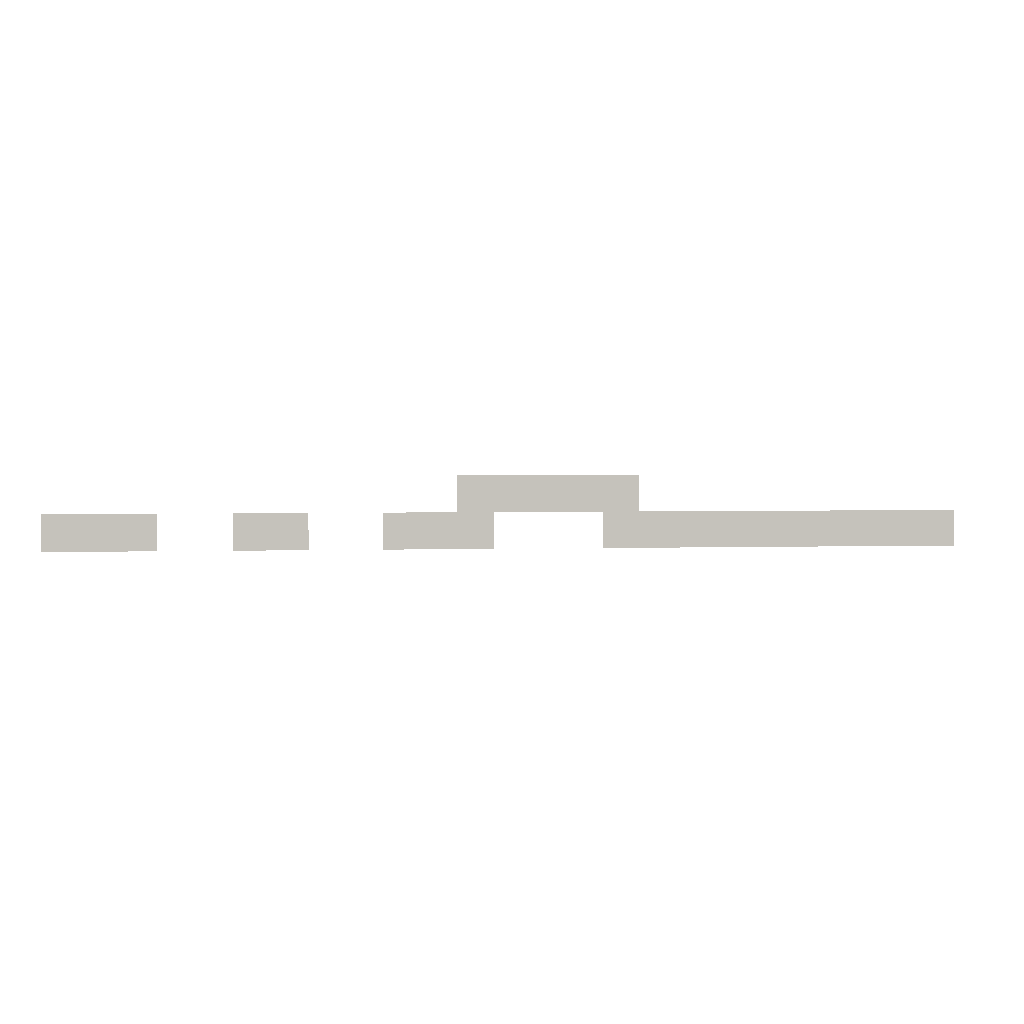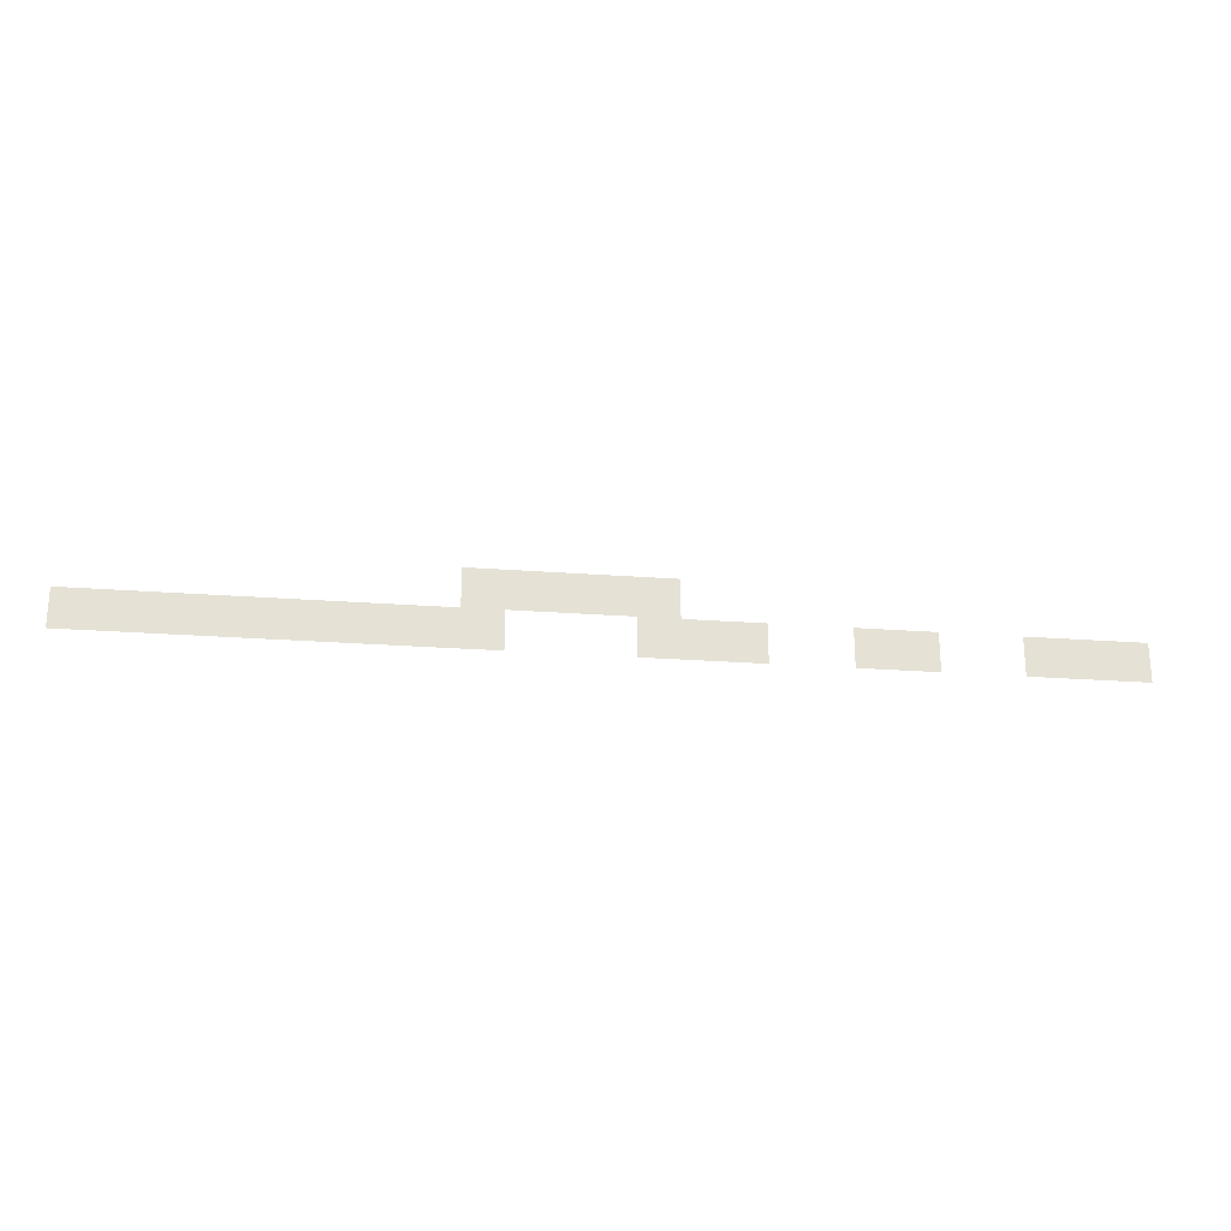
<metadata>
{"format":"obj","ext":"obj","renderer":"f3d","projection":"perspective","resolution":1024,"background":"white","views":[{"elev":2.2,"azim":-7.0,"up":"+Y"},{"elev":-24.1,"azim":172.8,"up":"+Y"}]}
</metadata>
<code>
v -18 -26 0
v -20 -26 0
v -20 -24 0
v -18 -24 0
v -20 -26 0
v -22 -26 0
v -22 -24 0
v -20 -24 0
v -22 -26 0
v -24 -26 0
v -24 -24 0
v -22 -24 0
v -24 -26 0
v -26 -26 0
v -26 -24 0
v -24 -24 0
v -26 -26 0
v -28 -26 0
v -28 -24 0
v -26 -24 0
v 0 -28 0
v -2 -28 0
v -2 -26 0
v 0 -26 0
v -2 -28 0
v -4 -28 0
v -4 -26 0
v -2 -26 0
v -3 -28 0
v -5 -28 0
v -5 -26 0
v -3 -26 0
v -4 -28 0
v -6 -28 0
v -6 -26 0
v -4 -26 0
v -5 -28 0
v -7 -28 0
v -7 -26 0
v -5 -26 0
v -6 -28 0
v -8 -28 0
v -8 -26 0
v -6 -26 0
v -7 -28 0
v -9 -28 0
v -9 -26 0
v -7 -26 0
v -8 -28 0
v -10 -28 0
v -10 -26 0
v -8 -26 0
v -9 -28 0
v -11 -28 0
v -11 -26 0
v -9 -26 0
v -10 -28 0
v -12 -28 0
v -12 -26 0
v -10 -26 0
v -11 -28 0
v -13 -28 0
v -13 -26 0
v -11 -26 0
v -12 -28 0
v -14 -28 0
v -14 -26 0
v -12 -26 0
v -13 -28 0
v -15 -28 0
v -15 -26 0
v -13 -26 0
v -14 -28 0
v -16 -28 0
v -16 -26 0
v -14 -26 0
v -15 -28 0
v -17 -28 0
v -17 -26 0
v -15 -26 0
v -16 -28 0
v -18 -28 0
v -18 -26 0
v -16 -26 0
v -18 -28 0
v -20 -28 0
v -20 -26 0
v -18 -26 0
v -26 -28 0
v -28 -28 0
v -28 -26 0
v -26 -26 0
v -28 -28 0
v -30 -28 0
v -30 -26 0
v -28 -26 0
v -30 -28 0
v -32 -28 0
v -32 -26 0
v -30 -26 0
v -36 -28 0
v -38 -28 0
v -38 -26 0
v -36 -26 0
v -38 -28 0
v -40 -28 0
v -40 -26 0
v -38 -26 0
v -44 -28 0
v -46 -28 0
v -46 -26 0
v -44 -26 0
v -46 -28 0
v -48 -28 0
v -48 -26 0
v -46 -26 0
v -48 -28 0
v -50 -28 0
v -50 -26 0
v -48 -26 0
g prueba_mesh_0007
f 1 2 3 4
f 5 6 7 8
f 9 10 11 12
f 13 14 15 16
f 17 18 19 20
f 21 22 23 24
f 25 26 27 28
f 29 30 31 32
f 33 34 35 36
f 37 38 39 40
f 41 42 43 44
f 45 46 47 48
f 49 50 51 52
f 53 54 55 56
f 57 58 59 60
f 61 62 63 64
f 65 66 67 68
f 69 70 71 72
f 73 74 75 76
f 77 78 79 80
f 81 82 83 84
f 85 86 87 88
f 89 90 91 92
f 93 94 95 96
f 97 98 99 100
f 101 102 103 104
f 105 106 107 108
f 109 110 111 112
f 113 114 115 116
f 117 118 119 120

</code>
